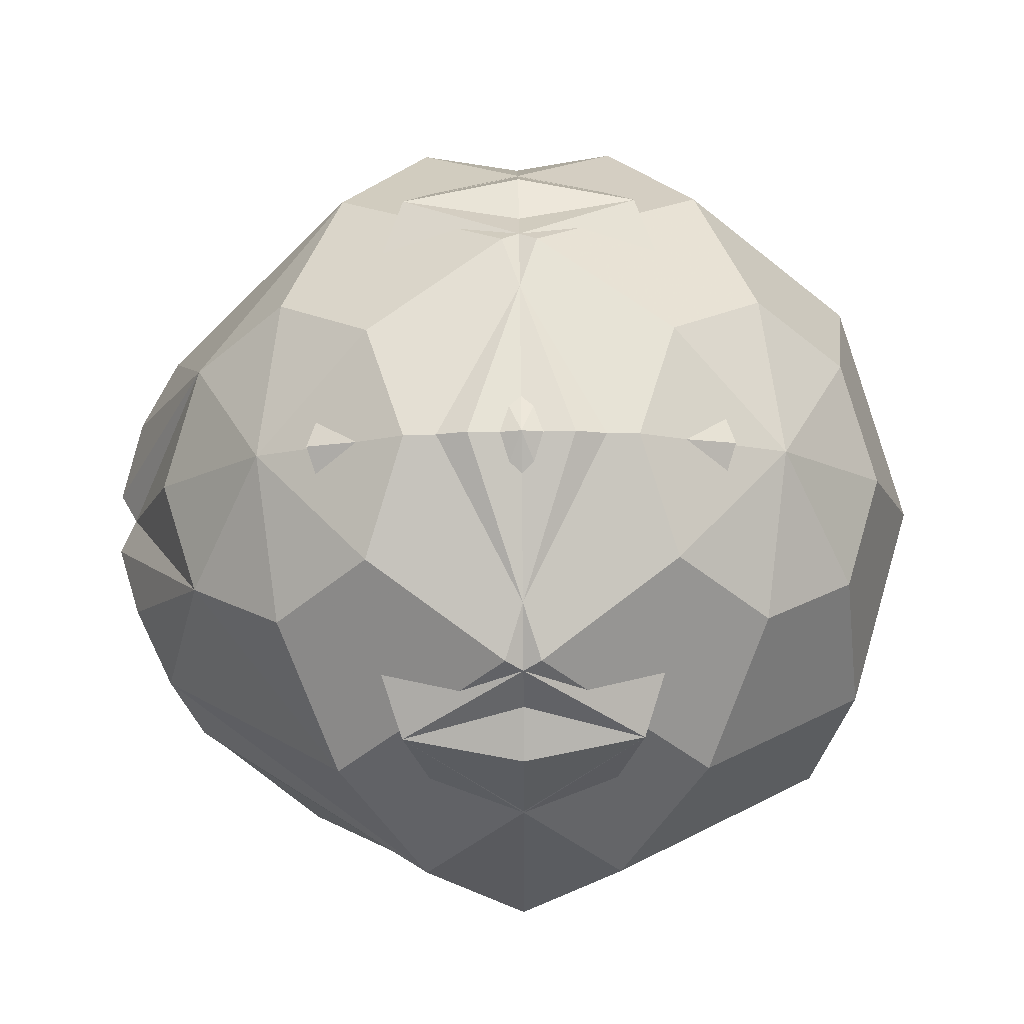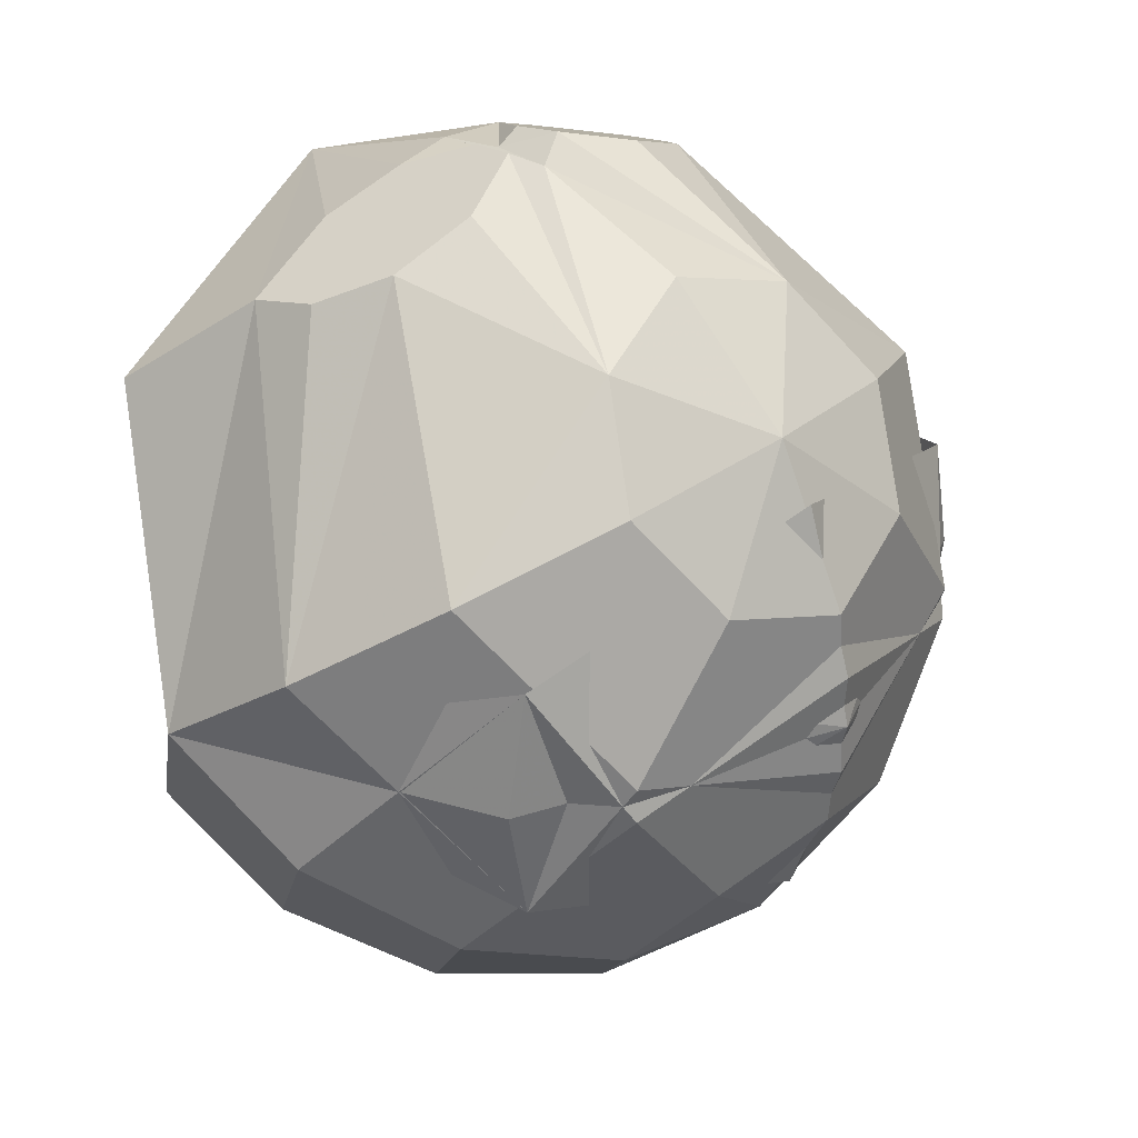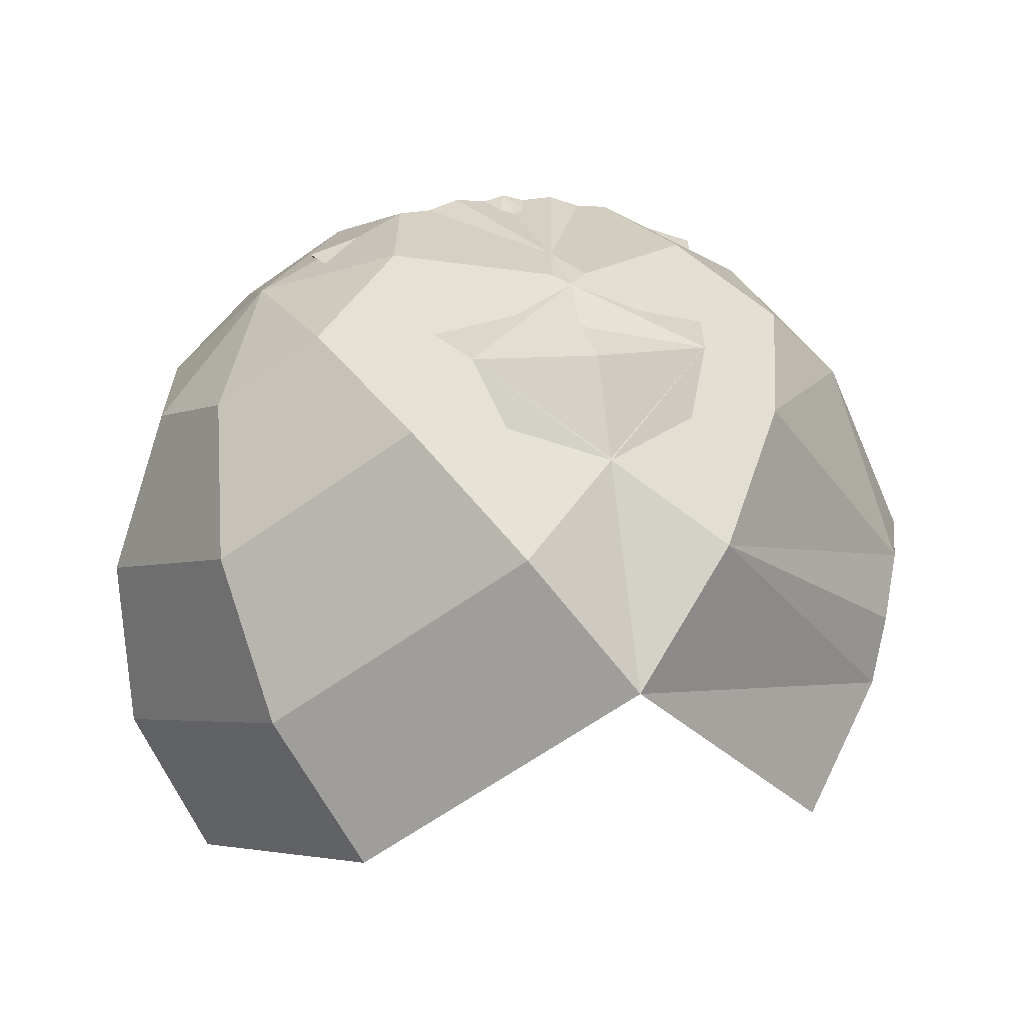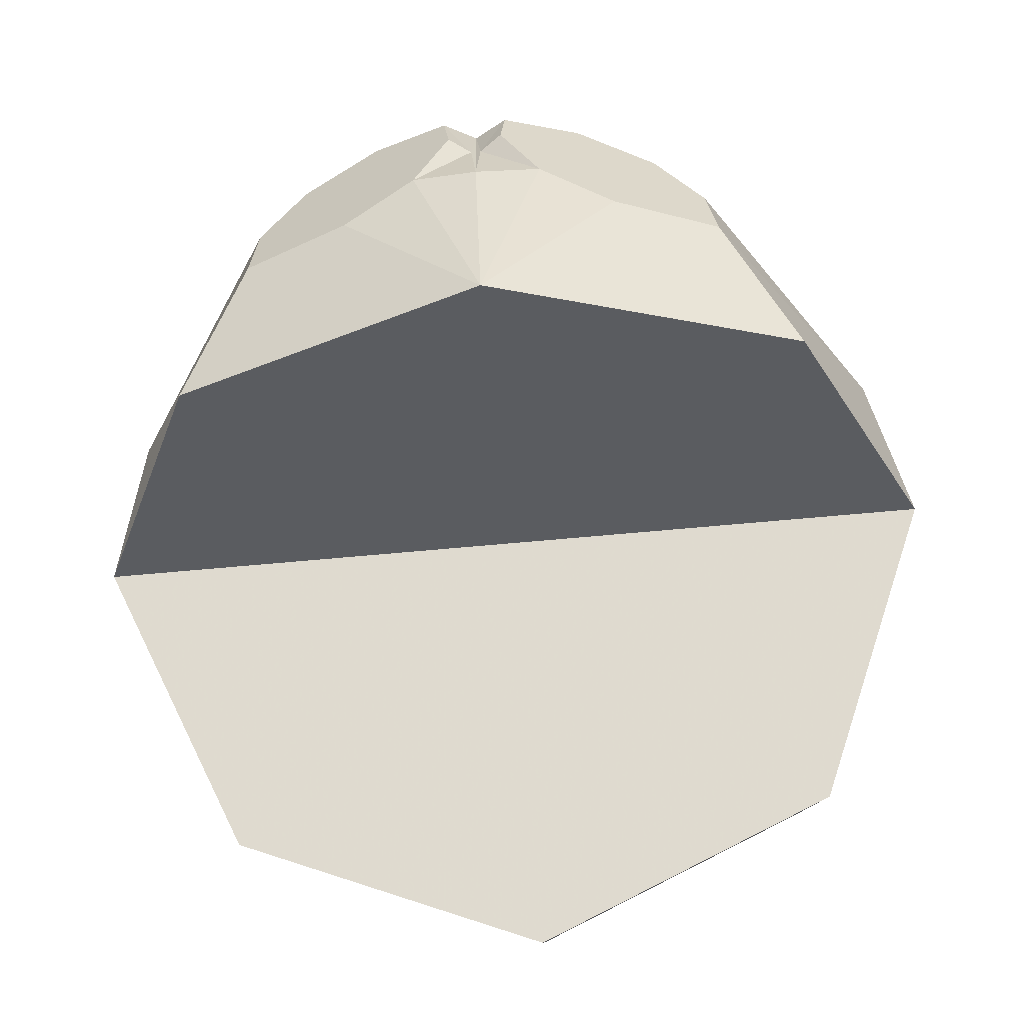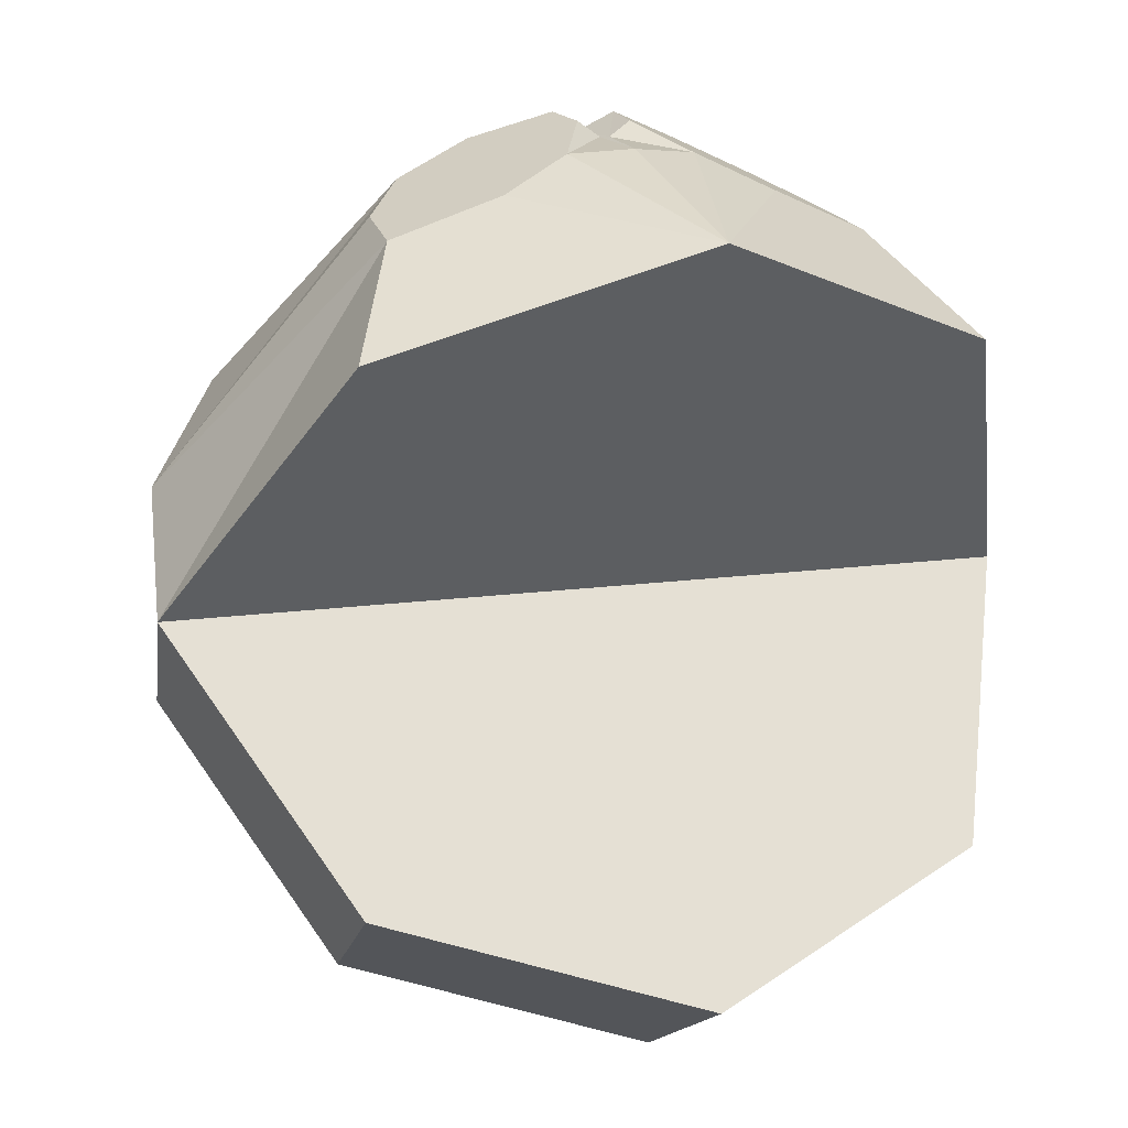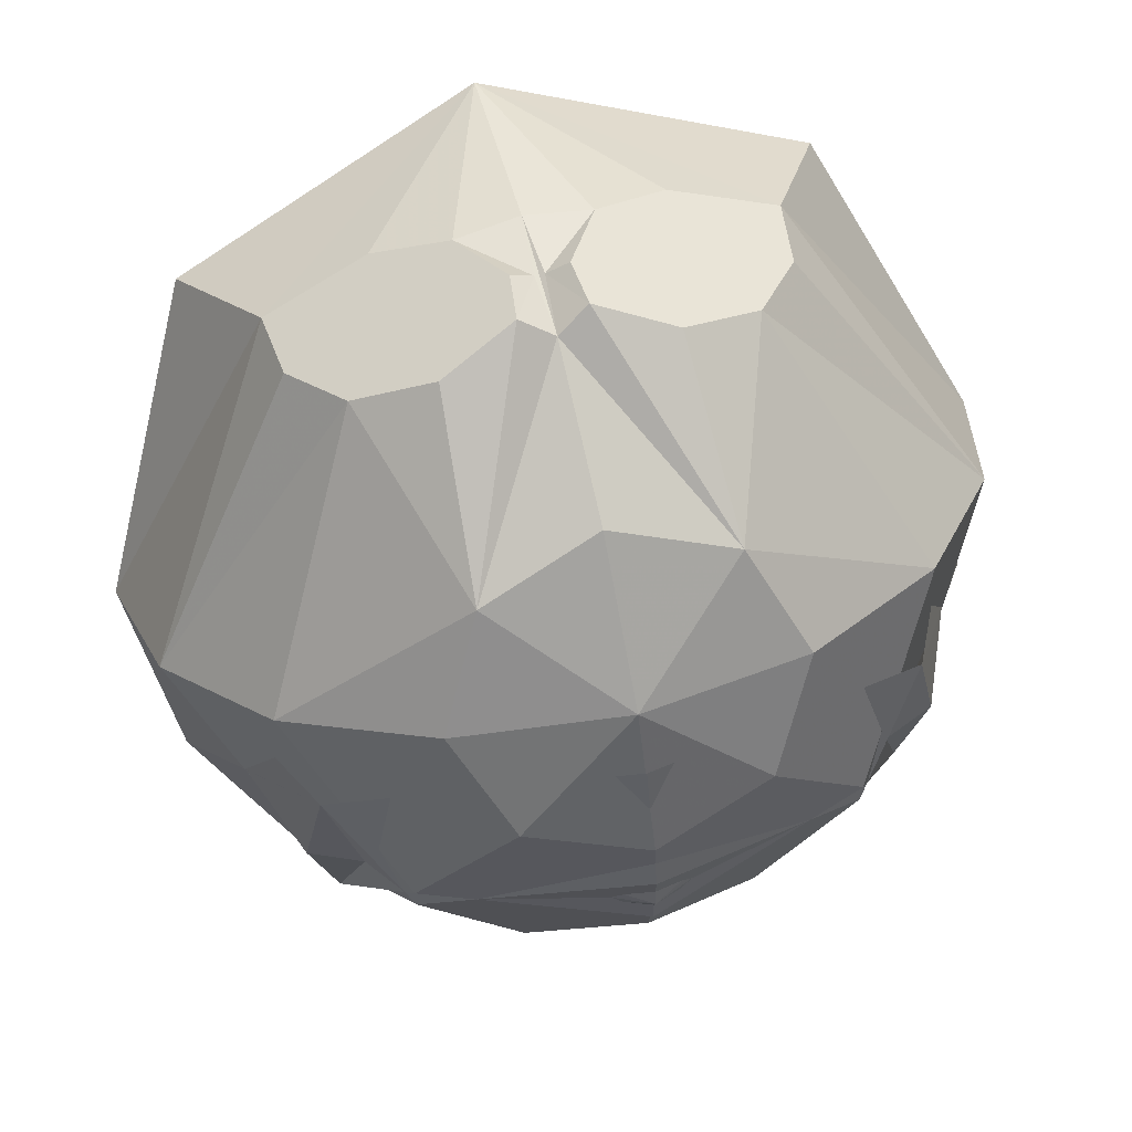
<metadata>
{"format":"obj","ext":"obj","renderer":"f3d","projection":"perspective","resolution":1024,"background":"white","views":[{"elev":76.9,"azim":-90.5,"up":"+Z"},{"elev":33.8,"azim":-46.0,"up":"+Y"},{"elev":12.8,"azim":72.4,"up":"+Z"},{"elev":-72.7,"azim":-174.9,"up":"+Z"},{"elev":9.9,"azim":156.4,"up":"+Y"},{"elev":66.6,"azim":-13.9,"up":"+Y"}]}
</metadata>
<code>
o 28
v 0 -0.3078 0.394
v 0 -0.4352 0.2462
v 0 -0.1336 0.4818
v 0 -0.4963 0.06093
v 0 0.06093 0.4963
v 0 -0.4818 -0.1336
v 0 0.2462 0.4352
v -0.1913 -0.2844 0.364
v -0.1353 -0.391 0.2807
v -0.1353 -0.1778 0.4473
v -0.3536 -0.2177 0.2786
v -0.25 -0.4147 0.1247
v -0.25 -0.02067 0.4325
v -0.4619 -0.1178 0.1508
v -0.3266 -0.3752 -0.05032
v -0.3266 0.1396 0.3519
v 0 0.4805 -0.08837
v 0 -0.2462 0.4352
v 0 0.4963 0.06093
v 0 -0.06093 0.4963
v 0 0.4352 0.2462
v 0 0.1336 0.4818
v 0 0.3078 0.394
v -0.4619 0.1178 0.1508
v -0.2751 0.3911 -0.08668
v -0.3266 -0.1396 0.3519
v -0.3536 0.2177 0.2786
v -0.2114 0.4478 0.05637
v -0.25 0.02067 0.4325
v -0.1913 0.2844 0.364
v -0.1353 0.391 0.2807
v -0.1353 0.1778 0.4473
v -0.2047 0.4314 -0.0337
v -0.1708 0.4579 0.0247
v -0.09181 0.4894 0.01952
v -0.1093 0.4696 -0.03974
v 0 0.394 -0.3078
v -0.3536 0.2786 -0.2177
v 0 1.15e-08 0.5
v -0.3536 1.932e-09 0.3536
v 0 2.552e-12 6.016e-20
v -0.5 2.552e-12 6.016e-20
v -0.1549 0.4483 -0.05126
v -0.1546 0.4486 -0.05038
v -0.1416 0.4634 -0.006083
v -0.1299 0.4768 0.03401
v -0.1263 0.4808 0.04603
v -0.06064 0.4965 -0.007391
v -0.08514 0.486 -0.009595
v -0.1423 0.4632 -0.005574
v -0.1415 0.4635 -0.005627
v -0.2031 0.439 -0.00139
v -0.2308 0.4279 0.00045
v -0.3536 -0.2786 -0.2177
v 0 -0.394 -0.3078
v -0.1227 0.489 0.07774
v -0.0307 0.5084 -0.009586
v -0.00553 0.4915 -0.01232
v -0.03643 0.5176 0.04463
v -0.0733 0.4759 -0.08001
v -0.156 0.4357 -0.1082
v -0.2658 0.4116 -0.008416
v 0.1913 -0.2844 0.364
v 0.1353 -0.391 0.2807
v 0.1353 -0.1778 0.4473
v 0.3536 -0.2177 0.2786
v 0.25 -0.4147 0.1247
v 0.25 -0.02067 0.4325
v 0.4619 -0.1178 0.1508
v 0.3266 -0.3752 -0.05032
v 0.3266 0.1396 0.3519
v 0.4619 0.1178 0.1508
v 0.2751 0.3911 -0.08668
v 0.3266 -0.1396 0.3519
v 0.3536 0.2177 0.2786
v 0.2114 0.4478 0.05637
v 0.25 0.02067 0.4325
v 0.1913 0.2844 0.364
v 0.1353 0.391 0.2807
v 0.1353 0.1778 0.4473
v 0.2047 0.4314 -0.0337
v 0.1708 0.4579 0.0247
v 0.09181 0.4894 0.01952
v 0.1093 0.4696 -0.03974
v 0.3536 0.2786 -0.2177
v 0.3536 1.932e-09 0.3536
v 0.5 2.552e-12 6.016e-20
v 0.1549 0.4483 -0.05126
v 0.1546 0.4486 -0.05038
v 0.1416 0.4634 -0.006083
v 0.1299 0.4768 0.03401
v 0.1263 0.4808 0.04603
v 0.06064 0.4965 -0.007391
v 0.08514 0.486 -0.009595
v 0.1423 0.4632 -0.005574
v 0.1415 0.4635 -0.005627
v 0.2031 0.439 -0.00139
v 0.2308 0.4279 0.00045
v 0.3536 -0.2786 -0.2177
v 0.1227 0.489 0.07774
v 0.0307 0.5084 -0.009586
v 0.00553 0.4915 -0.01232
v 0.03643 0.5176 0.04463
v 0.0733 0.4759 -0.08001
v 0.156 0.4357 -0.1082
v 0.2658 0.4116 -0.008416
f 33 50 44
f 50 45 44
f 52 50 33
f 53 52 33
f 50 52 34
f 50 51 45
f 49 48 36
f 44 45 36
f 44 43 33
f 31 19 59
f 60 17 37
f 38 37 41
f 42 38 41
f 23 30 32
f 23 32 22
f 23 21 31
f 23 31 30
f 32 30 27
f 32 27 29
f 32 29 20
f 22 32 20
f 31 21 19
f 31 28 27
f 30 31 27
f 29 27 24
f 29 24 26
f 29 26 18
f 20 29 18
f 27 28 24
f 26 24 42
f 26 42 40
f 26 40 39
f 18 26 39
f 25 37 38
f 25 38 42
f 24 25 42
f 54 42 41
f 55 54 41
f 42 14 16
f 40 42 16
f 39 40 16
f 39 16 7
f 55 6 15
f 54 55 15
f 42 54 15
f 42 15 14
f 14 11 13
f 16 14 13
f 7 16 13
f 7 13 5
f 6 4 12
f 15 6 12
f 14 15 12
f 14 12 11
f 11 8 10
f 13 11 10
f 5 13 10
f 5 10 3
f 4 2 9
f 12 4 9
f 11 12 9
f 11 9 8
f 10 8 1
f 3 10 1
f 9 2 1
f 8 9 1
f 53 33 25
f 28 52 53
f 28 34 52
f 46 35 51
f 35 49 51
f 51 49 36
f 45 51 36
f 34 46 50
f 46 51 50
f 35 59 48
f 35 48 49
f 36 48 60
f 47 59 35
f 43 36 60
f 44 36 43
f 33 43 25
f 46 47 35
f 47 46 34
f 28 47 34
f 57 58 60
f 56 59 47
f 28 56 47
f 31 56 28
f 31 59 56
f 48 57 60
f 59 57 48
f 58 19 17
f 60 58 17
f 59 19 58
f 59 58 57
f 61 60 37
f 25 61 37
f 43 61 25
f 43 60 61
f 62 25 24
f 28 62 24
f 62 28 53
f 62 53 25
f 95 81 89
f 90 95 89
f 95 97 81
f 97 98 81
f 97 95 82
f 96 95 90
f 93 94 84
f 90 89 84
f 88 89 81
f 19 79 103
f 17 104 37
f 37 85 41
f 85 87 41
f 78 23 80
f 80 23 22
f 21 23 79
f 79 23 78
f 78 80 75
f 75 80 77
f 77 80 20
f 80 22 20
f 21 79 19
f 76 79 75
f 79 78 75
f 75 77 72
f 72 77 74
f 74 77 18
f 77 20 18
f 76 75 72
f 72 74 87
f 87 74 86
f 86 74 39
f 74 18 39
f 37 73 85
f 85 73 87
f 73 72 87
f 87 99 41
f 99 55 41
f 69 87 71
f 87 86 71
f 86 39 71
f 71 39 7
f 6 55 70
f 55 99 70
f 99 87 70
f 70 87 69
f 66 69 68
f 69 71 68
f 71 7 68
f 68 7 5
f 4 6 67
f 6 70 67
f 70 69 67
f 67 69 66
f 63 66 65
f 66 68 65
f 68 5 65
f 65 5 3
f 2 4 64
f 4 67 64
f 67 66 64
f 64 66 63
f 63 65 1
f 65 3 1
f 2 64 1
f 64 63 1
f 81 98 73
f 97 76 98
f 82 76 97
f 83 91 96
f 94 83 96
f 94 96 84
f 96 90 84
f 91 82 95
f 96 91 95
f 103 83 93
f 93 83 94
f 93 84 104
f 103 92 83
f 84 88 104
f 84 89 88
f 88 81 73
f 92 91 83
f 91 92 82
f 92 76 82
f 102 101 104
f 103 100 92
f 100 76 92
f 100 79 76
f 103 79 100
f 101 93 104
f 101 103 93
f 19 102 17
f 102 104 17
f 19 103 102
f 102 103 101
f 104 105 37
f 105 73 37
f 105 88 73
f 104 88 105
f 73 106 72
f 106 76 72
f 76 106 98
f 98 106 73

</code>
